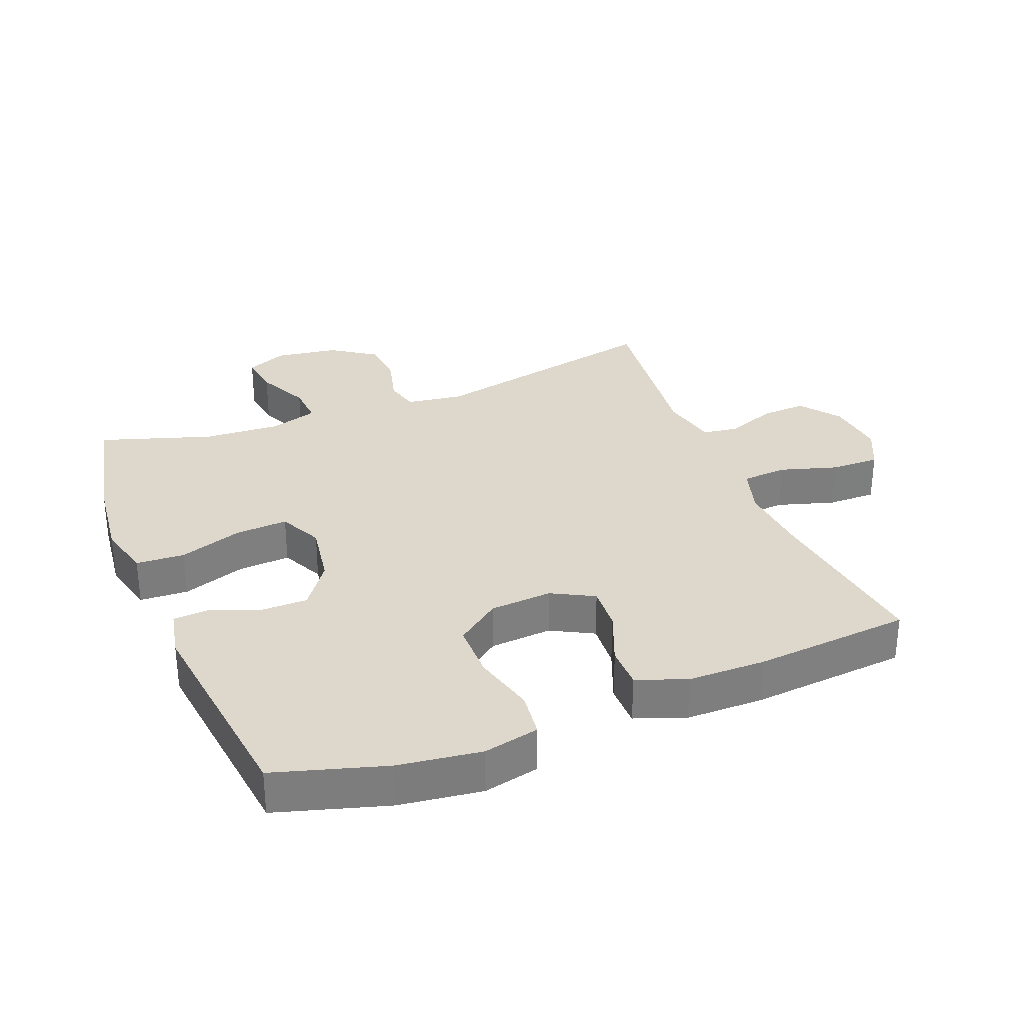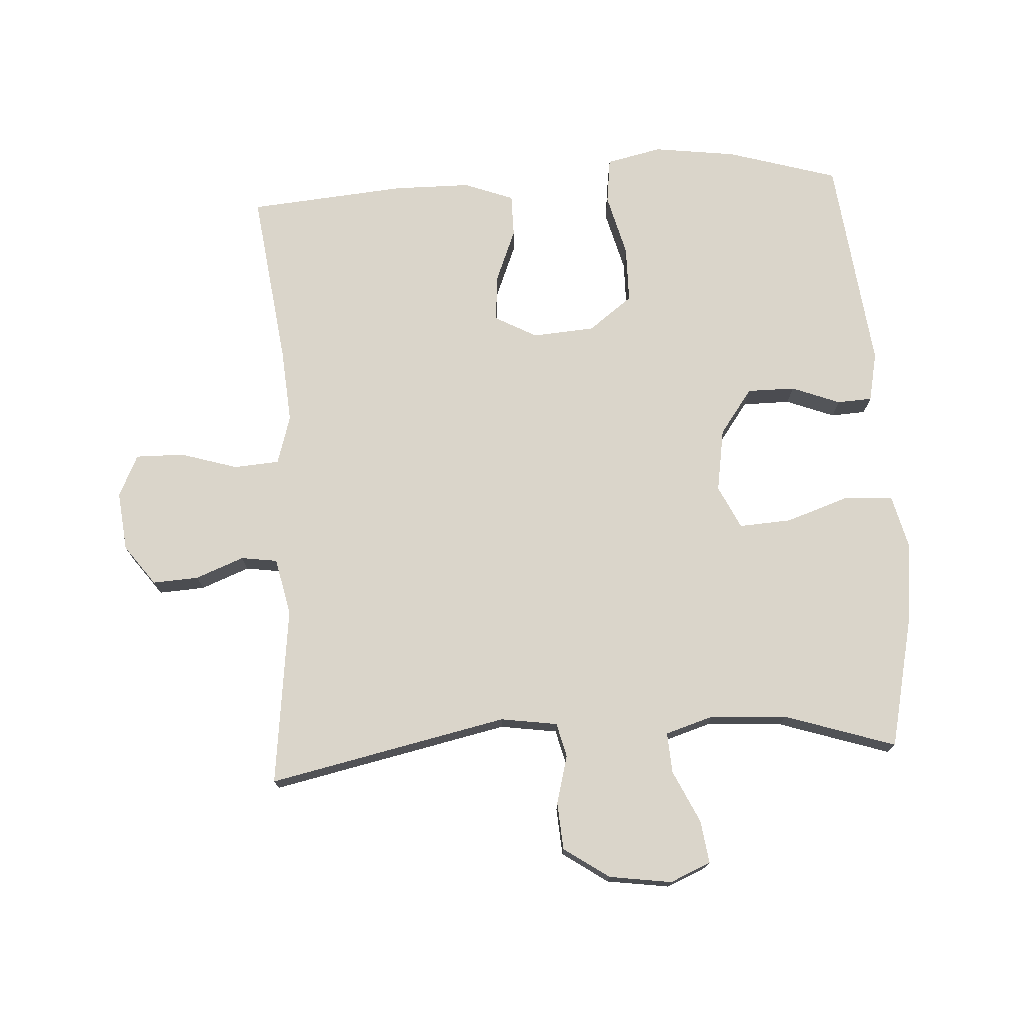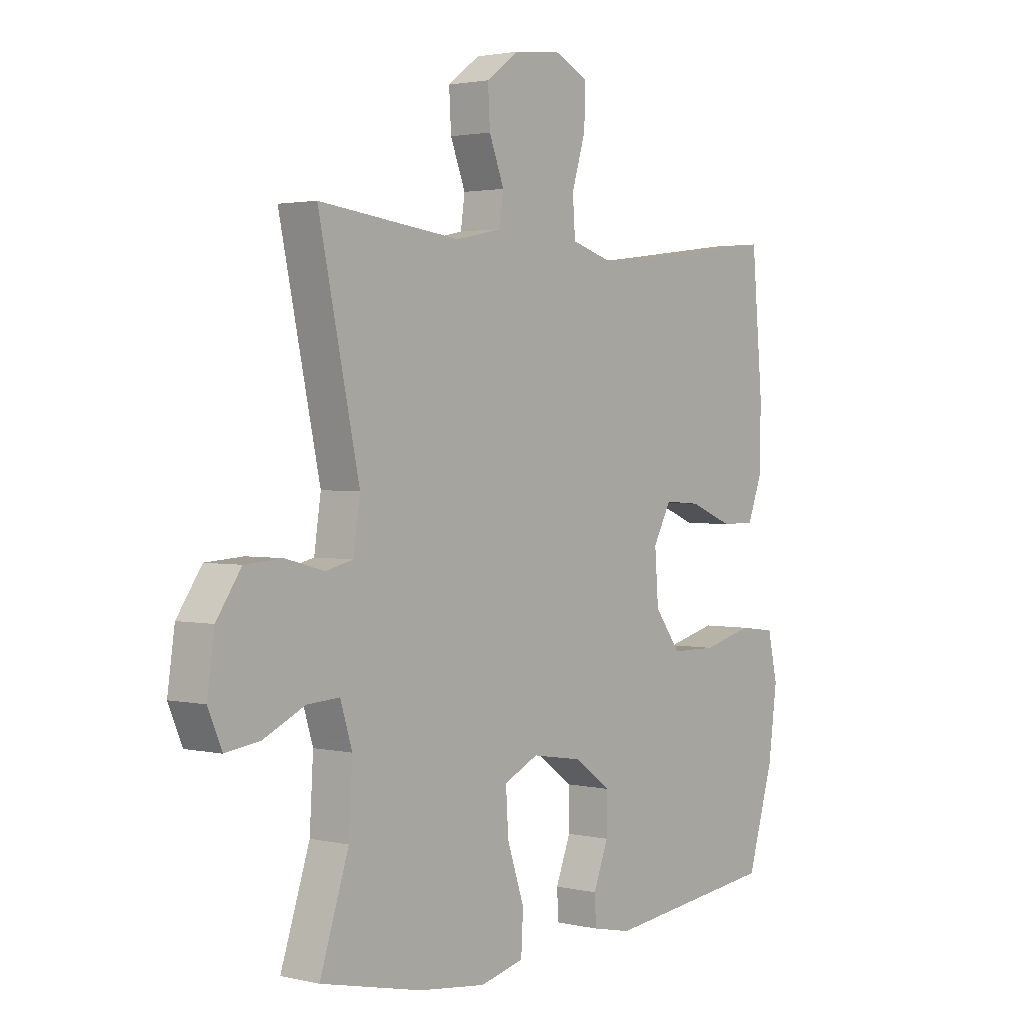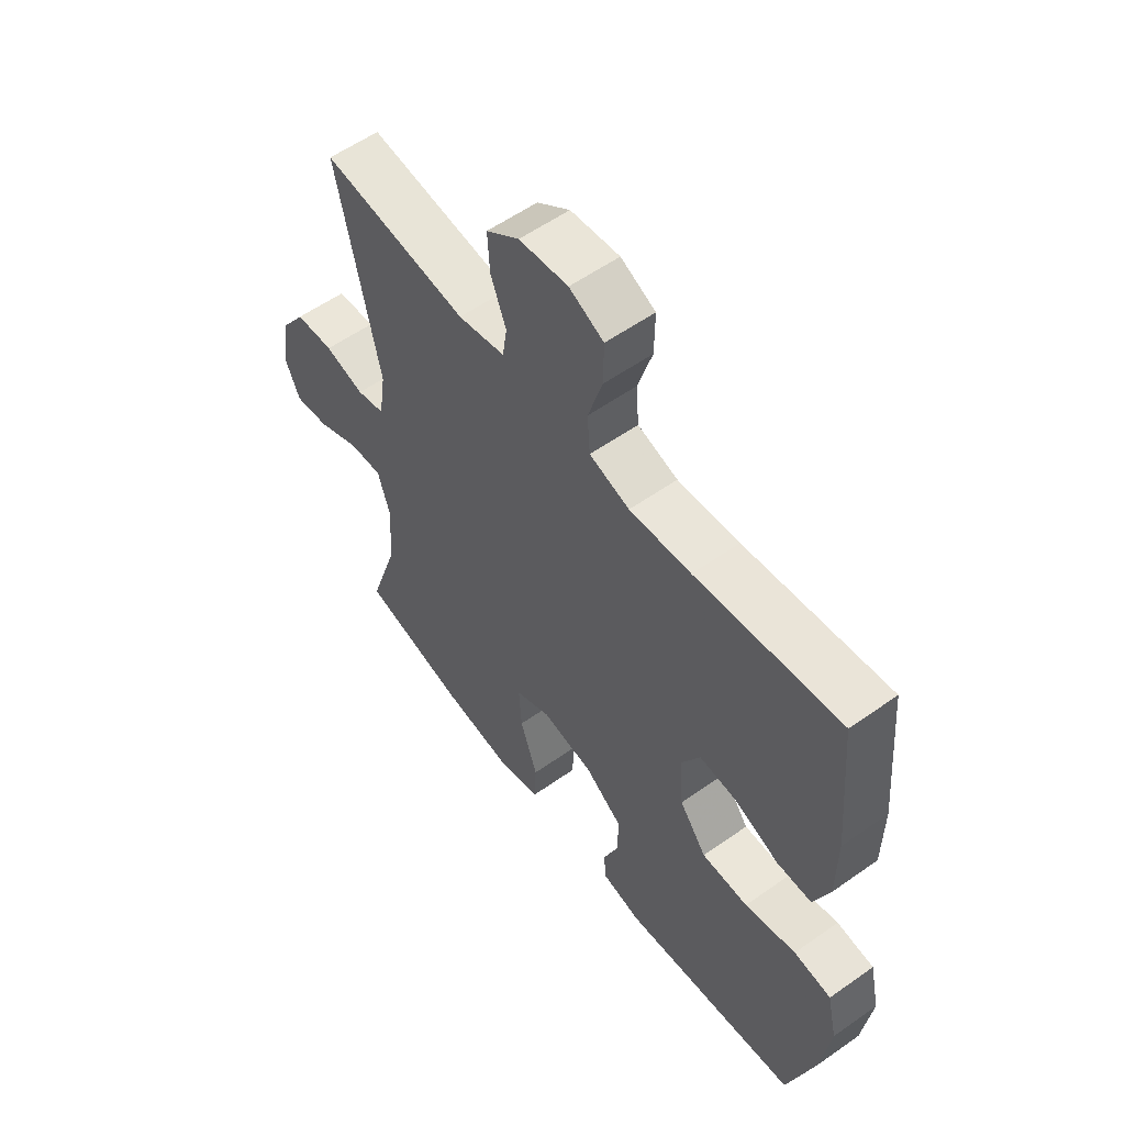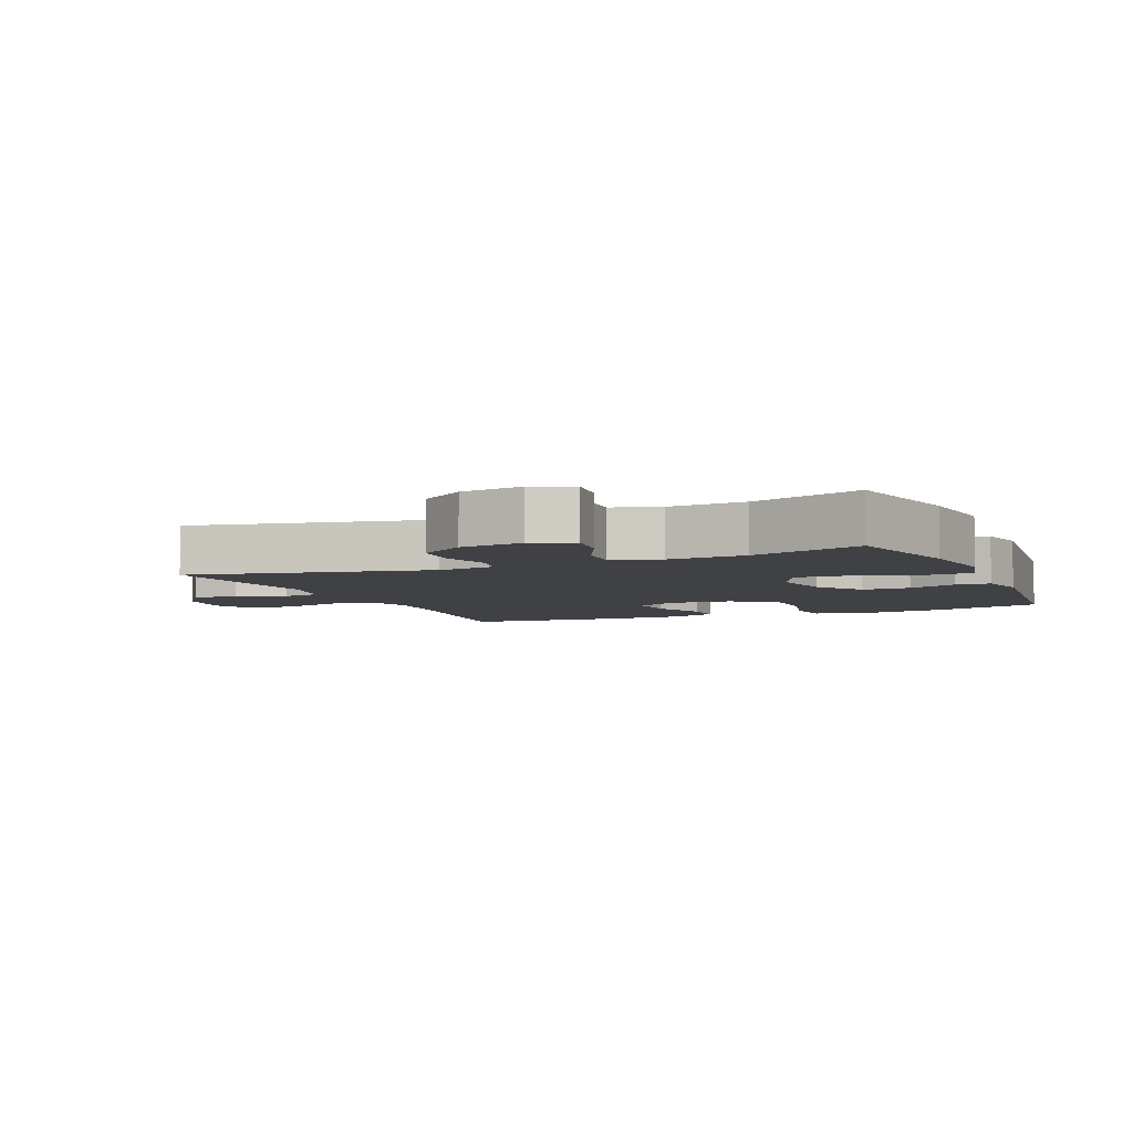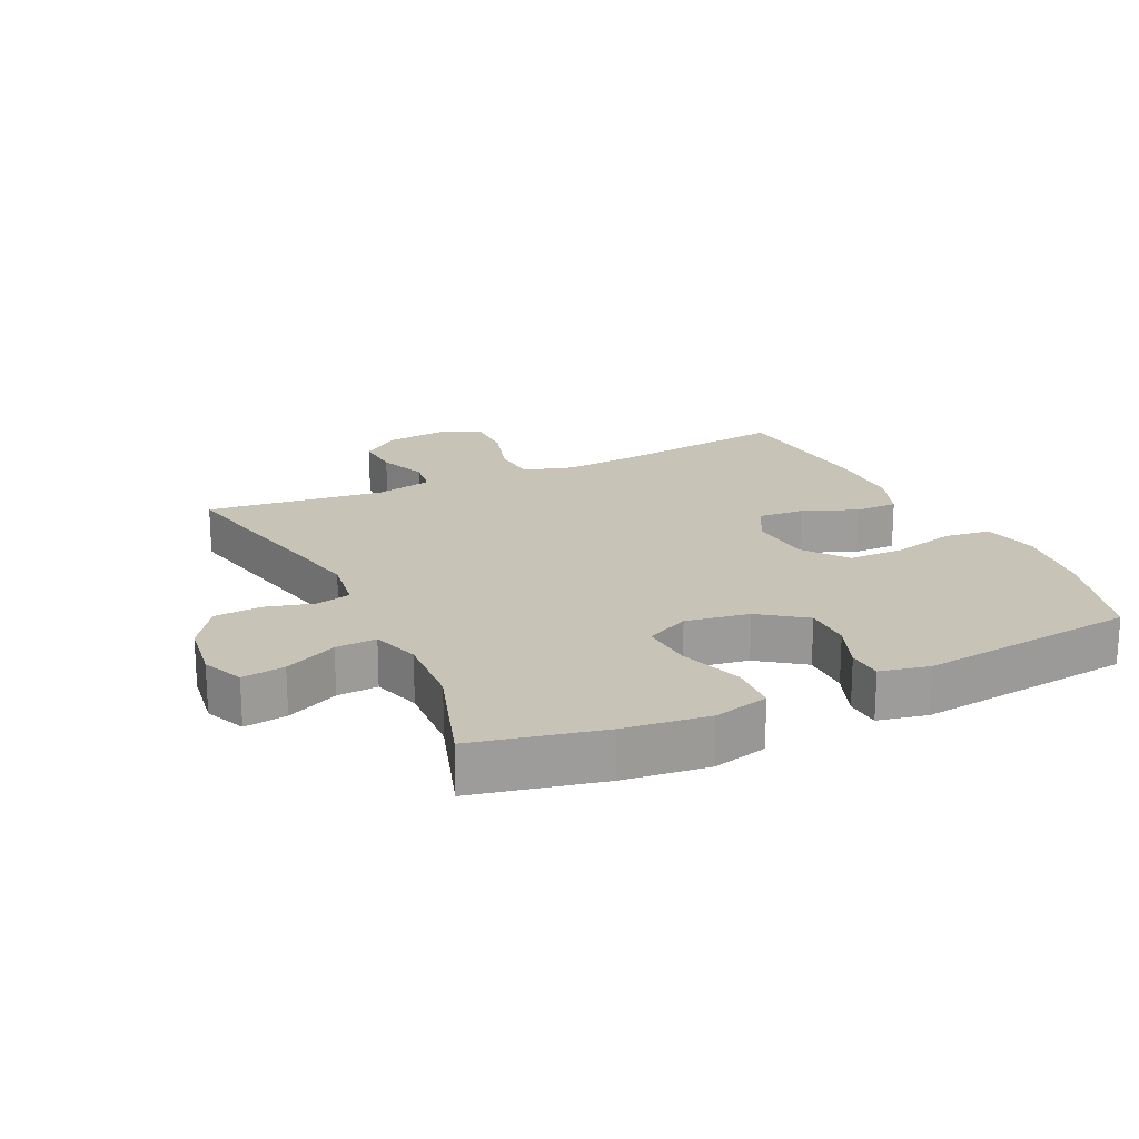
<metadata>
{"format":"obj","ext":"obj","renderer":"f3d","projection":"perspective","resolution":1024,"background":"white","views":[{"elev":31.3,"azim":-111.8,"up":"+Y"},{"elev":74.2,"azim":86.6,"up":"+Y"},{"elev":2.1,"azim":129.0,"up":"+Z"},{"elev":57.1,"azim":-126.3,"up":"+Z"},{"elev":-5.5,"azim":113.2,"up":"+Y"},{"elev":19.8,"azim":154.6,"up":"+Y"}]}
</metadata>
<code>
v -0.5 0.07 -0.5
v -0.551 0.07 -0.329
v -0.568 0.07 -0.201
v -0.549 0.07 -0.115
v -0.478 0.07 -0.106
v -0.381 0.07 -0.131
v -0.293 0.07 -0.13
v -0.242 0.07 -0.062
v -0.235 0.07 0.034
v -0.27 0.07 0.099
v -0.341 0.07 0.094
v -0.425 0.07 0.06
v -0.491 0.07 0.06
v -0.52 0.07 0.137
v -0.521 0.07 0.257
v -0.5 0.07 0.5
v -0.228 0.07 0.465
v -0.112 0.07 0.456
v -0.036 0.07 0.479
v -0.031 0.07 0.549
v -0.058 0.07 0.638
v -0.059 0.07 0.713
v 0.006 0.07 0.744
v 0.098 0.07 0.734
v 0.16 0.07 0.688
v 0.156 0.07 0.617
v 0.127 0.07 0.542
v 0.135 0.07 0.486
v 0.224 0.07 0.467
v 0.5 0.07 0.5
v 0.421 0.07 0.13
v 0.434 0.07 0.042
v 0.487 0.07 0.029
v 0.562 0.07 0.049
v 0.635 0.07 0.044
v 0.683 0.07 -0.026
v 0.697 0.07 -0.123
v 0.67 0.07 -0.186
v 0.604 0.07 -0.177
v 0.523 0.07 -0.139
v 0.46 0.07 -0.135
v 0.437 0.07 -0.209
v 0.444 0.07 -0.328
v 0.5 0.07 -0.5
v 0.303 0.07 -0.544
v 0.172 0.07 -0.56
v 0.087 0.07 -0.539
v 0.083 0.07 -0.464
v 0.116 0.07 -0.366
v 0.121 0.07 -0.285
v 0.054 0.07 -0.253
v -0.044 0.07 -0.269
v -0.114 0.07 -0.32
v -0.114 0.07 -0.394
v -0.085 0.07 -0.469
v -0.088 0.07 -0.523
v -0.164 0.07 -0.539
v -0.5 0 -0.5
v -0.551 0 -0.329
v -0.568 0 -0.201
v -0.549 0 -0.115
v -0.478 0 -0.106
v -0.381 0 -0.131
v -0.293 0 -0.13
v -0.242 0 -0.062
v -0.235 0 0.034
v -0.27 0 0.099
v -0.341 0 0.094
v -0.425 0 0.06
v -0.491 0 0.06
v -0.52 0 0.137
v -0.521 0 0.257
v -0.5 0 0.5
v -0.228 0 0.465
v -0.112 0 0.456
v -0.036 0 0.479
v -0.031 0 0.549
v -0.058 0 0.638
v -0.059 0 0.713
v 0.006 0 0.744
v 0.098 0 0.734
v 0.16 0 0.688
v 0.156 0 0.617
v 0.127 0 0.542
v 0.135 0 0.486
v 0.224 0 0.467
v 0.5 0 0.5
v 0.421 0 0.13
v 0.434 0 0.042
v 0.487 0 0.029
v 0.562 0 0.049
v 0.635 0 0.044
v 0.683 0 -0.026
v 0.697 0 -0.123
v 0.67 0 -0.186
v 0.604 0 -0.177
v 0.523 0 -0.139
v 0.46 0 -0.135
v 0.437 0 -0.209
v 0.444 0 -0.328
v 0.5 0 -0.5
v 0.303 0 -0.544
v 0.172 0 -0.56
v 0.087 0 -0.539
v 0.083 0 -0.464
v 0.116 0 -0.366
v 0.121 0 -0.285
v 0.054 0 -0.253
v -0.044 0 -0.269
v -0.114 0 -0.32
v -0.114 0 -0.394
v -0.085 0 -0.469
v -0.088 0 -0.523
v -0.164 0 -0.539
f 54 55 56 57
f 53 54 57 1
f 52 53 1 2
f 51 52 2 3
f 46 47 48 49
f 46 49 50
f 43 44 45 46
f 42 43 46 50
f 41 42 50 51
f 37 38 39 40
f 37 40 41
f 36 37 41
f 33 34 35 36
f 32 33 36 41
f 31 32 41 51
f 29 30 31 51
f 24 25 26 27
f 24 27 28
f 23 24 28
f 20 21 22 23
f 19 20 23 28
f 18 19 28 29
f 14 15 16 17
f 14 17 18
f 11 12 13 14
f 10 11 14 18
f 9 10 18 29
f 3 4 5 6
f 3 6 7
f 51 3 7
f 8 9 29 51
f 7 8 51
f 114 113 112 111
f 58 114 111 110
f 59 58 110 109
f 60 59 109 108
f 106 105 104 103
f 107 106 103
f 103 102 101 100
f 107 103 100 99
f 108 107 99 98
f 97 96 95 94
f 98 97 94
f 98 94 93
f 93 92 91 90
f 98 93 90 89
f 108 98 89 88
f 108 88 87 86
f 84 83 82 81
f 85 84 81
f 85 81 80
f 80 79 78 77
f 85 80 77 76
f 86 85 76 75
f 74 73 72 71
f 75 74 71
f 71 70 69 68
f 75 71 68 67
f 86 75 67 66
f 63 62 61 60
f 64 63 60
f 64 60 108
f 108 86 66 65
f 108 65 64
f 1 58 59 2
f 2 59 60 3
f 3 60 61 4
f 4 61 62 5
f 5 62 63 6
f 6 63 64 7
f 7 64 65 8
f 8 65 66 9
f 9 66 67 10
f 10 67 68 11
f 11 68 69 12
f 12 69 70 13
f 13 70 71 14
f 14 71 72 15
f 15 72 73 16
f 16 73 74 17
f 17 74 75 18
f 18 75 76 19
f 19 76 77 20
f 20 77 78 21
f 21 78 79 22
f 22 79 80 23
f 23 80 81 24
f 24 81 82 25
f 25 82 83 26
f 26 83 84 27
f 27 84 85 28
f 28 85 86 29
f 29 86 87 30
f 30 87 88 31
f 31 88 89 32
f 32 89 90 33
f 33 90 91 34
f 34 91 92 35
f 35 92 93 36
f 36 93 94 37
f 37 94 95 38
f 38 95 96 39
f 39 96 97 40
f 40 97 98 41
f 41 98 99 42
f 42 99 100 43
f 43 100 101 44
f 44 101 102 45
f 45 102 103 46
f 46 103 104 47
f 47 104 105 48
f 48 105 106 49
f 49 106 107 50
f 50 107 108 51
f 51 108 109 52
f 52 109 110 53
f 53 110 111 54
f 54 111 112 55
f 55 112 113 56
f 56 113 114 57
f 57 114 58 1

</code>
